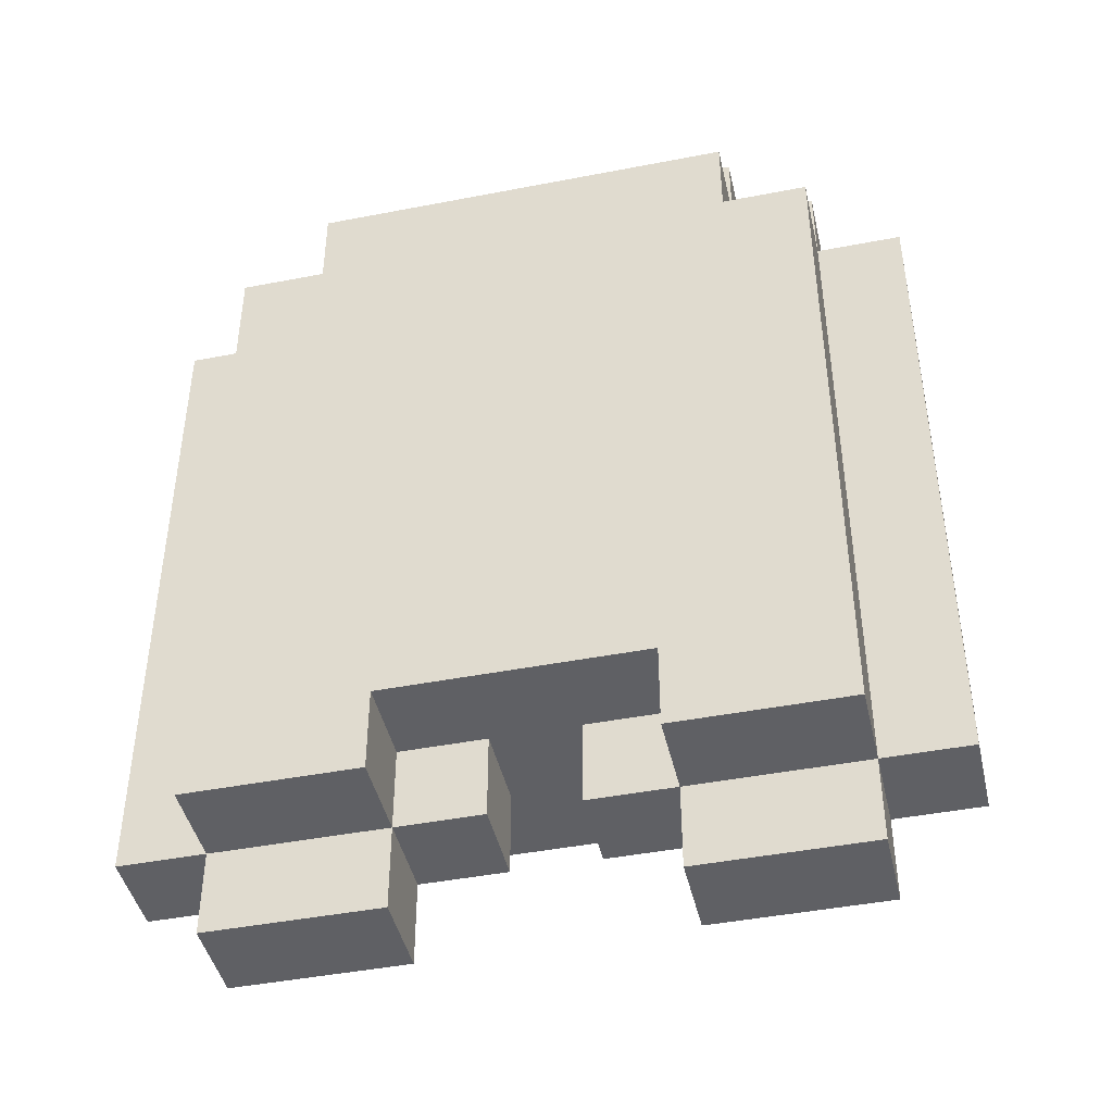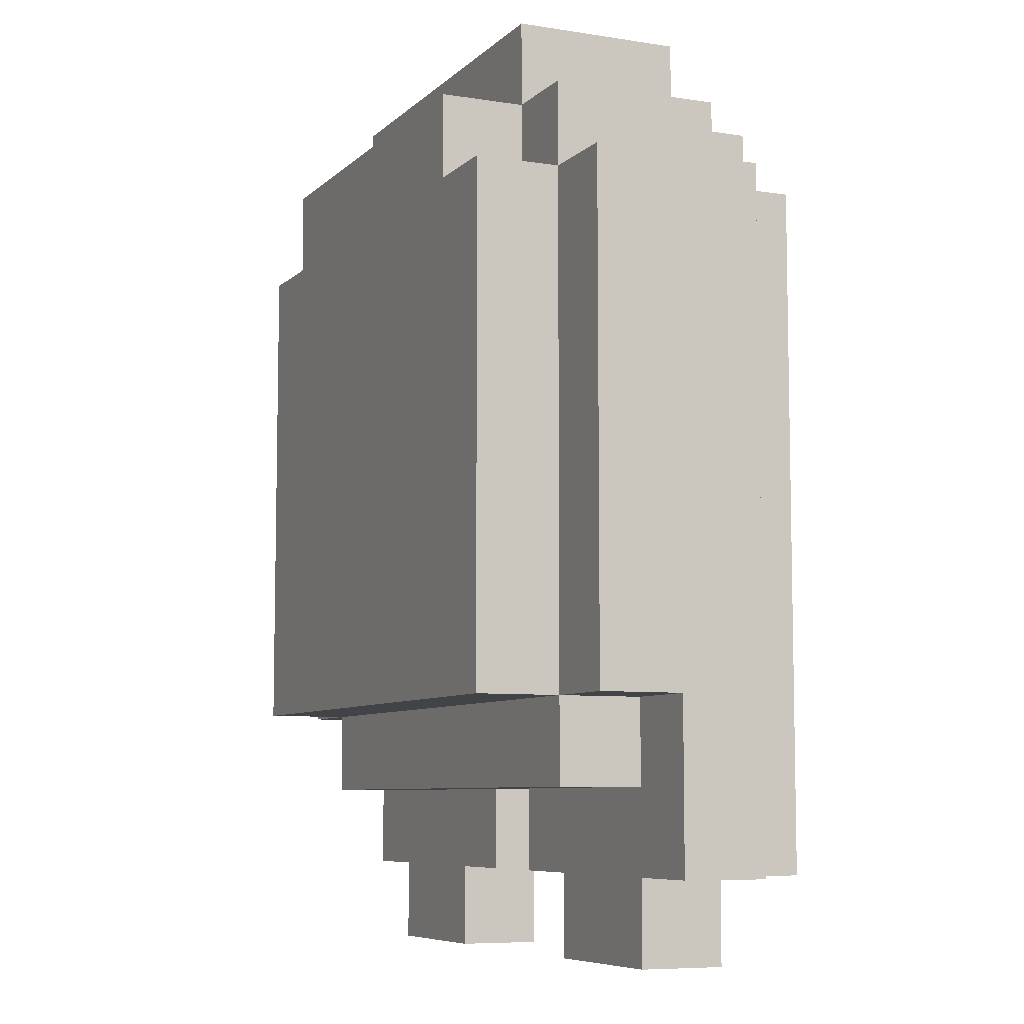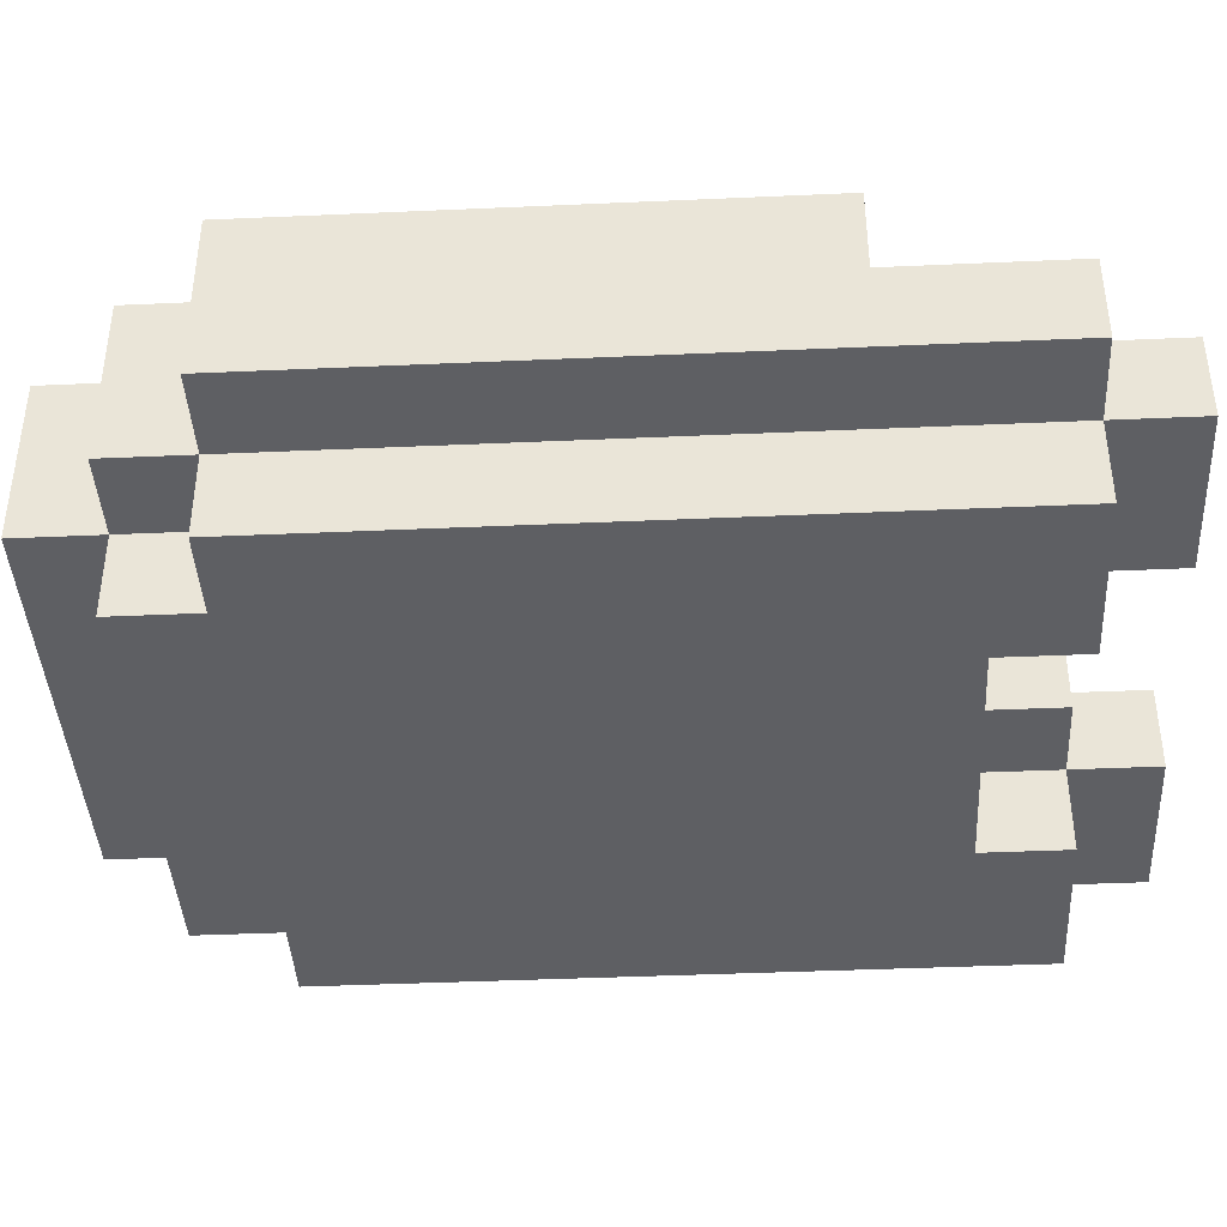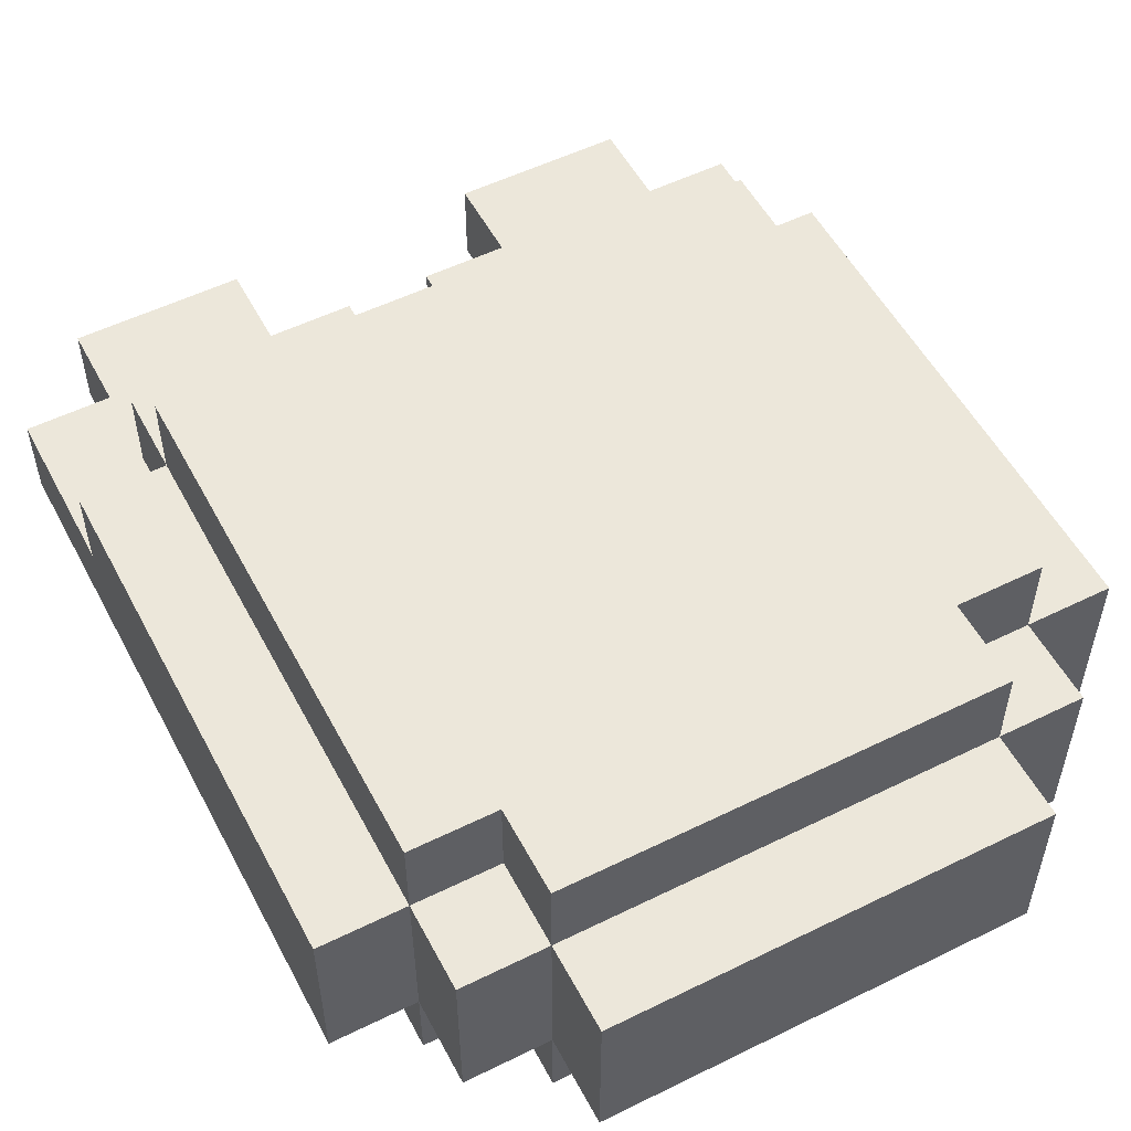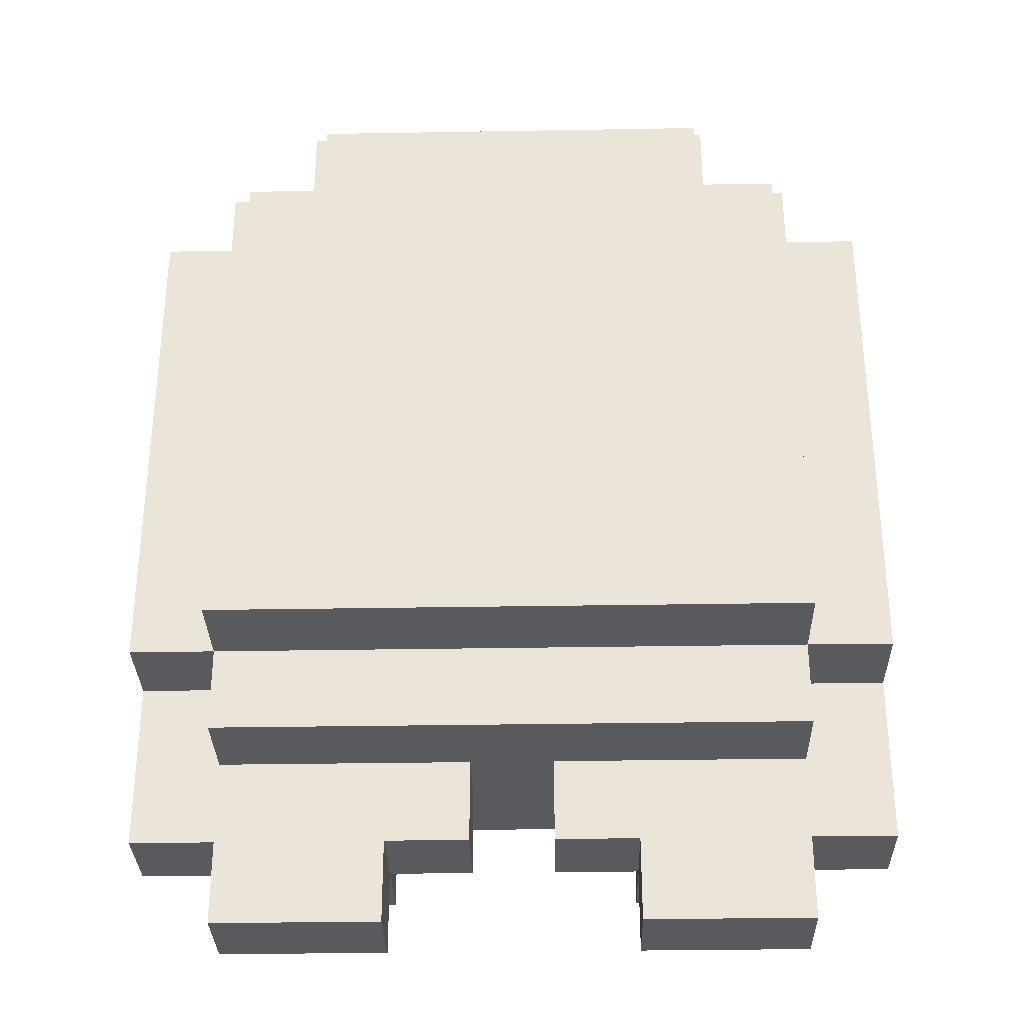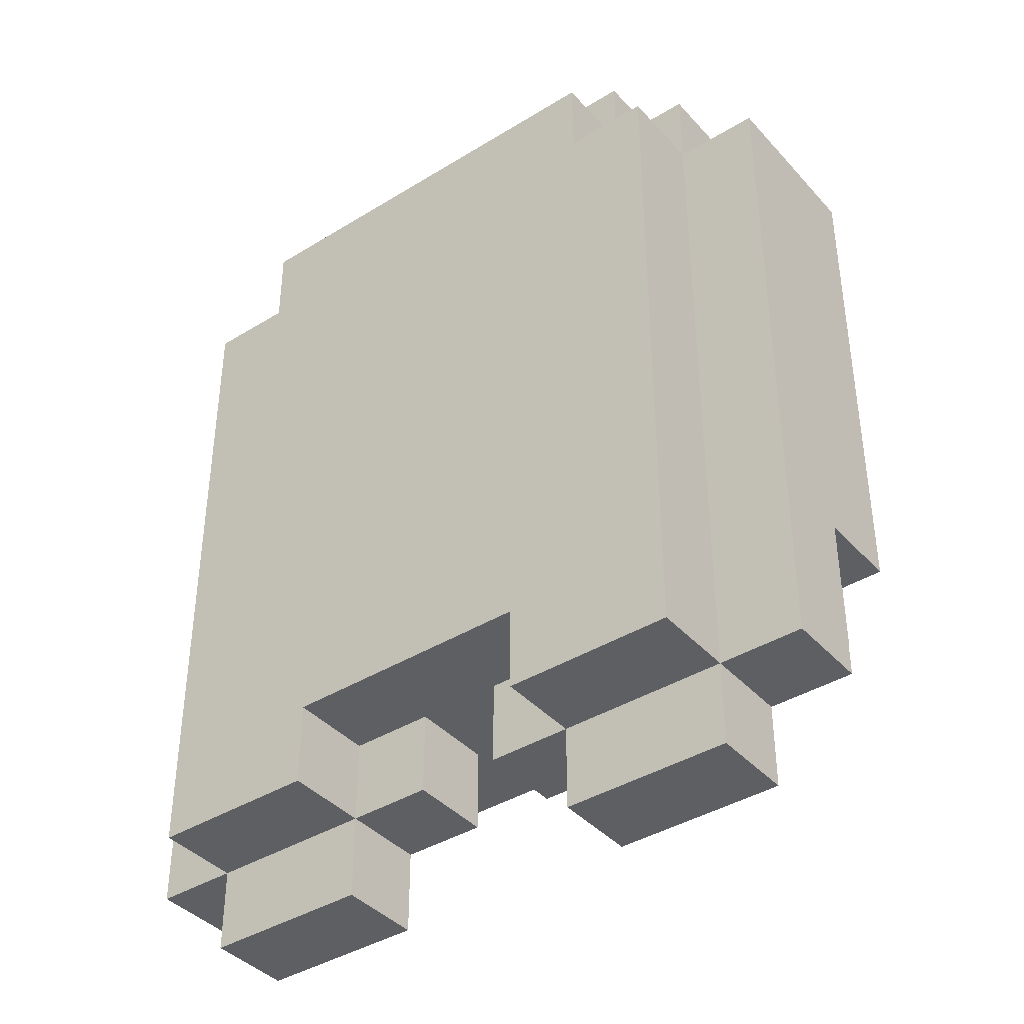
<metadata>
{"format":"obj","ext":"obj","renderer":"f3d","projection":"perspective","resolution":1024,"background":"white","views":[{"elev":-44.2,"azim":12.8,"up":"+Z"},{"elev":-7.4,"azim":-114.2,"up":"+Z"},{"elev":-41.0,"azim":93.1,"up":"+Y"},{"elev":53.9,"azim":-27.6,"up":"+Y"},{"elev":-31.7,"azim":-178.6,"up":"+Z"},{"elev":-39.9,"azim":37.3,"up":"+Z"}]}
</metadata>
<code>
o MeteorSlicer_Cockpit
v -0.45 -0.1 0.35
v -0.45 -0.1 -0.25
v -0.45 -0.1 -0.45
v -0.45 0 0.35
v -0.45 0 -0.25
v -0.45 0 -0.45
v -0.45 0.1 0.35
v -0.45 0.1 -0.25
v -0.35 -0.2 0.35
v -0.35 -0.2 -0.25
v -0.35 -0.2 -0.45
v -0.35 -0.1 0.45
v -0.35 -0.1 0.35
v -0.35 -0.1 -0.25
v -0.35 -0.1 -0.45
v -0.35 -0.1 -0.55
v -0.35 0 0.45
v -0.35 0 0.35
v -0.35 0 -0.25
v -0.35 0 -0.35
v -0.35 0 -0.45
v -0.35 0 -0.55
v -0.35 0.1 0.45
v -0.35 0.1 0.35
v -0.35 0.1 -0.05
v -0.35 0.1 -0.25
v -0.35 0.1 -0.35
v -0.35 0.2 0.35
v -0.35 0.2 -0.05
v -0.35 0.2 -0.25
v -0.25 -0.2 0.45
v -0.25 -0.2 0.35
v -0.25 -0.1 0.55
v -0.25 -0.1 0.45
v -0.25 -0.1 0.35
v -0.25 0 0.55
v -0.25 0 0.45
v -0.25 0.1 0.55
v -0.25 0.1 0.45
v -0.25 0.1 0.35
v -0.25 0.2 0.45
v -0.25 0.2 0.35
v 0.05 -0.1 -0.35
v 0.05 -0.1 -0.45
v 0.05 0 -0.35
v 0.05 0 -0.45
v 0.15 -0.2 -0.35
v 0.15 -0.2 -0.45
v 0.15 -0.1 -0.35
v 0.15 -0.1 -0.45
v 0.15 -0.1 -0.55
v 0.15 0 -0.45
v 0.15 0 -0.55
v -0.15 -0.2 -0.35
v -0.15 -0.2 -0.45
v -0.15 -0.1 -0.35
v -0.15 -0.1 -0.45
v -0.15 -0.1 -0.55
v -0.15 0 -0.45
v -0.15 0 -0.55
v -0.05 -0.1 -0.35
v -0.05 -0.1 -0.45
v -0.05 0 -0.35
v -0.05 0 -0.45
v 0.25 -0.2 0.45
v 0.25 -0.2 0.35
v 0.25 -0.1 0.55
v 0.25 -0.1 0.45
v 0.25 -0.1 0.35
v 0.25 0 0.55
v 0.25 0 0.45
v 0.25 0.1 0.55
v 0.25 0.1 0.45
v 0.25 0.1 0.35
v 0.25 0.2 0.45
v 0.25 0.2 0.35
v 0.35 -0.2 0.35
v 0.35 -0.2 -0.25
v 0.35 -0.2 -0.45
v 0.35 -0.1 0.45
v 0.35 -0.1 0.35
v 0.35 -0.1 -0.25
v 0.35 -0.1 -0.45
v 0.35 -0.1 -0.55
v 0.35 0 0.45
v 0.35 0 0.35
v 0.35 0 -0.25
v 0.35 0 -0.35
v 0.35 0 -0.45
v 0.35 0 -0.55
v 0.35 0.1 0.45
v 0.35 0.1 0.35
v 0.35 0.1 -0.05
v 0.35 0.1 -0.25
v 0.35 0.1 -0.35
v 0.35 0.2 0.35
v 0.35 0.2 -0.05
v 0.35 0.2 -0.25
v 0.45 -0.1 0.35
v 0.45 -0.1 -0.25
v 0.45 -0.1 -0.45
v 0.45 0 0.35
v 0.45 0 -0.25
v 0.45 0 -0.45
v 0.45 0.1 0.35
v 0.45 0.1 -0.25
v -0.25 -0.1 0.55
v -0.25 0 0.55
v -0.25 0.1 0.55
v 0.25 -0.1 0.55
v 0.25 0 0.55
v 0.25 0.1 0.55
v -0.35 -0.1 0.45
v -0.35 0 0.45
v -0.35 0.1 0.45
v -0.25 -0.2 0.45
v -0.25 -0.1 0.45
v -0.25 0 0.45
v -0.25 0.1 0.45
v -0.25 0.2 0.45
v 0.25 -0.2 0.45
v 0.25 -0.1 0.45
v 0.25 0 0.45
v 0.25 0.1 0.45
v 0.25 0.2 0.45
v 0.35 -0.1 0.45
v 0.35 0 0.45
v 0.35 0.1 0.45
v -0.45 -0.1 0.35
v -0.45 0 0.35
v -0.45 0.1 0.35
v -0.35 -0.2 0.35
v -0.35 -0.1 0.35
v -0.35 0 0.35
v -0.35 0.1 0.35
v -0.35 0.2 0.35
v -0.25 -0.2 0.35
v -0.25 -0.1 0.35
v -0.25 0.1 0.35
v -0.25 0.2 0.35
v 0.25 -0.2 0.35
v 0.25 -0.1 0.35
v 0.25 0.1 0.35
v 0.25 0.2 0.35
v 0.35 -0.2 0.35
v 0.35 -0.1 0.35
v 0.35 0 0.35
v 0.35 0.1 0.35
v 0.35 0.2 0.35
v 0.45 -0.1 0.35
v 0.45 0 0.35
v 0.45 0.1 0.35
v -0.45 0 -0.25
v -0.45 0.1 -0.25
v -0.35 0 -0.25
v -0.35 0.1 -0.25
v -0.35 0.2 -0.25
v 0.35 0 -0.25
v 0.35 0.1 -0.25
v 0.35 0.2 -0.25
v 0.45 0 -0.25
v 0.45 0.1 -0.25
v -0.35 0 -0.35
v -0.35 0.1 -0.35
v -0.15 -0.2 -0.35
v -0.15 -0.1 -0.35
v -0.05 -0.1 -0.35
v -0.05 0 -0.35
v 0.05 -0.1 -0.35
v 0.05 0 -0.35
v 0.15 -0.2 -0.35
v 0.15 -0.1 -0.35
v 0.35 0 -0.35
v 0.35 0.1 -0.35
v -0.45 -0.1 -0.45
v -0.45 0 -0.45
v -0.35 -0.2 -0.45
v -0.35 -0.1 -0.45
v -0.35 0 -0.45
v -0.15 -0.2 -0.45
v -0.15 -0.1 -0.45
v -0.15 0 -0.45
v -0.05 -0.1 -0.45
v -0.05 0 -0.45
v 0.05 -0.1 -0.45
v 0.05 0 -0.45
v 0.15 -0.2 -0.45
v 0.15 -0.1 -0.45
v 0.15 0 -0.45
v 0.35 -0.2 -0.45
v 0.35 -0.1 -0.45
v 0.35 0 -0.45
v 0.45 -0.1 -0.45
v 0.45 0 -0.45
v -0.35 -0.1 -0.55
v -0.35 0 -0.55
v -0.15 -0.1 -0.55
v -0.15 0 -0.55
v 0.15 -0.1 -0.55
v 0.15 0 -0.55
v 0.35 -0.1 -0.55
v 0.35 0 -0.55
v -0.25 -0.2 0.45
v 0.25 -0.2 0.45
v -0.35 -0.2 0.35
v -0.25 -0.2 0.35
v 0.25 -0.2 0.35
v 0.35 -0.2 0.35
v -0.35 -0.2 -0.25
v 0.35 -0.2 -0.25
v -0.15 -0.2 -0.35
v 0.15 -0.2 -0.35
v -0.35 -0.2 -0.45
v -0.15 -0.2 -0.45
v 0.15 -0.2 -0.45
v 0.35 -0.2 -0.45
v -0.25 -0.1 0.55
v 0.25 -0.1 0.55
v -0.35 -0.1 0.45
v -0.25 -0.1 0.45
v 0.25 -0.1 0.45
v 0.35 -0.1 0.45
v -0.45 -0.1 0.35
v -0.35 -0.1 0.35
v -0.25 -0.1 0.35
v 0.25 -0.1 0.35
v 0.35 -0.1 0.35
v 0.45 -0.1 0.35
v -0.45 -0.1 -0.25
v -0.35 -0.1 -0.25
v 0.35 -0.1 -0.25
v 0.45 -0.1 -0.25
v -0.15 -0.1 -0.35
v -0.05 -0.1 -0.35
v 0.05 -0.1 -0.35
v 0.15 -0.1 -0.35
v -0.45 -0.1 -0.45
v -0.35 -0.1 -0.45
v -0.15 -0.1 -0.45
v -0.05 -0.1 -0.45
v 0.05 -0.1 -0.45
v 0.15 -0.1 -0.45
v 0.35 -0.1 -0.45
v 0.45 -0.1 -0.45
v -0.35 -0.1 -0.55
v -0.15 -0.1 -0.55
v 0.15 -0.1 -0.55
v 0.35 -0.1 -0.55
v -0.45 0 -0.25
v -0.35 0 -0.25
v 0.35 0 -0.25
v 0.45 0 -0.25
v -0.35 0 -0.35
v -0.05 0 -0.35
v 0.05 0 -0.35
v 0.35 0 -0.35
v -0.45 0 -0.45
v -0.35 0 -0.45
v -0.15 0 -0.45
v -0.05 0 -0.45
v 0.05 0 -0.45
v 0.15 0 -0.45
v 0.35 0 -0.45
v 0.45 0 -0.45
v -0.35 0 -0.55
v -0.15 0 -0.55
v 0.15 0 -0.55
v 0.35 0 -0.55
v -0.25 0.1 0.55
v 0.25 0.1 0.55
v -0.35 0.1 0.45
v -0.25 0.1 0.45
v 0.25 0.1 0.45
v 0.35 0.1 0.45
v -0.45 0.1 0.35
v -0.35 0.1 0.35
v -0.25 0.1 0.35
v 0.25 0.1 0.35
v 0.35 0.1 0.35
v 0.45 0.1 0.35
v -0.35 0.1 -0.05
v 0.35 0.1 -0.05
v -0.45 0.1 -0.25
v -0.35 0.1 -0.25
v 0.35 0.1 -0.25
v 0.45 0.1 -0.25
v -0.35 0.1 -0.35
v 0.35 0.1 -0.35
v -0.25 0.2 0.45
v 0.25 0.2 0.45
v -0.35 0.2 0.35
v -0.25 0.2 0.35
v 0.25 0.2 0.35
v 0.35 0.2 0.35
v -0.35 0.2 -0.05
v -0.25 0.2 -0.05
v 0.25 0.2 -0.05
v 0.35 0.2 -0.05
v -0.35 0.2 -0.25
v 0.35 0.2 -0.25
f 4 2 1
f 5 3 2
f 5 2 4
f 6 3 5
f 7 5 4
f 8 5 7
f 13 10 9
f 14 11 10
f 14 10 13
f 15 11 14
f 17 13 12
f 18 13 17
f 21 16 15
f 22 16 21
f 23 18 17
f 24 18 23
f 26 20 19
f 27 20 26
f 28 25 24
f 29 26 25
f 29 25 28
f 30 26 29
f 34 32 31
f 35 32 34
f 36 34 33
f 37 34 36
f 38 37 36
f 39 37 38
f 41 40 39
f 42 40 41
f 45 44 43
f 46 44 45
f 49 48 47
f 50 48 49
f 52 51 50
f 53 51 52
f 54 55 56
f 56 55 57
f 57 58 59
f 59 58 60
f 61 62 63
f 63 62 64
f 65 66 68
f 68 66 69
f 67 68 70
f 70 68 71
f 70 71 72
f 72 71 73
f 73 74 75
f 75 74 76
f 77 78 81
f 78 79 82
f 81 78 82
f 82 79 83
f 80 81 85
f 85 81 86
f 83 84 89
f 89 84 90
f 85 86 91
f 91 86 92
f 87 88 94
f 94 88 95
f 92 93 96
f 93 94 97
f 96 93 97
f 97 94 98
f 99 100 102
f 100 101 103
f 102 100 103
f 103 101 104
f 102 103 105
f 105 103 106
f 110 108 107
f 111 109 108
f 111 108 110
f 112 109 111
f 117 114 113
f 118 115 114
f 118 114 117
f 119 115 118
f 121 117 116
f 122 117 121
f 124 120 119
f 125 120 124
f 126 123 122
f 127 124 123
f 127 123 126
f 128 124 127
f 133 130 129
f 134 131 130
f 134 130 133
f 135 131 134
f 137 133 132
f 138 133 137
f 139 136 135
f 140 136 139
f 145 142 141
f 146 142 145
f 148 144 143
f 149 144 148
f 150 147 146
f 151 148 147
f 151 147 150
f 152 148 151
f 153 154 155
f 155 154 156
f 156 157 159
f 159 157 160
f 158 159 161
f 161 159 162
f 165 166 167
f 163 164 168
f 165 167 169
f 167 168 169
f 168 164 170
f 169 168 170
f 165 169 171
f 171 169 172
f 170 164 173
f 173 164 174
f 175 176 178
f 178 176 179
f 177 178 180
f 180 178 181
f 181 182 183
f 183 182 184
f 185 186 188
f 188 186 189
f 187 188 190
f 190 188 191
f 191 192 193
f 193 192 194
f 195 196 197
f 197 196 198
f 199 200 201
f 201 200 202
f 206 204 203
f 207 204 206
f 209 206 205
f 209 208 207
f 209 207 206
f 210 208 209
f 211 210 209
f 212 210 211
f 213 211 209
f 214 211 213
f 215 210 212
f 216 210 215
f 220 218 217
f 221 218 220
f 224 220 219
f 225 220 224
f 226 222 221
f 227 222 226
f 229 224 223
f 230 224 229
f 231 228 227
f 232 228 231
f 237 230 229
f 238 230 237
f 239 234 233
f 240 234 239
f 241 236 235
f 242 236 241
f 243 232 231
f 244 232 243
f 245 239 238
f 246 239 245
f 247 243 242
f 248 243 247
f 249 250 253
f 251 252 256
f 253 254 257
f 249 253 257
f 257 254 258
f 258 254 259
f 259 254 260
f 255 256 261
f 261 256 262
f 256 252 263
f 262 256 263
f 263 252 264
f 258 259 265
f 265 259 266
f 262 263 267
f 267 263 268
f 269 270 272
f 272 270 273
f 271 272 276
f 276 272 277
f 273 274 278
f 278 274 279
f 275 276 281
f 279 280 282
f 275 281 283
f 283 281 284
f 282 280 285
f 285 280 286
f 284 285 287
f 287 285 288
f 289 290 292
f 292 290 293
f 291 292 295
f 292 293 296
f 295 292 296
f 293 294 297
f 296 293 297
f 297 294 298
f 295 296 299
f 296 297 299
f 297 298 299
f 299 298 300

</code>
